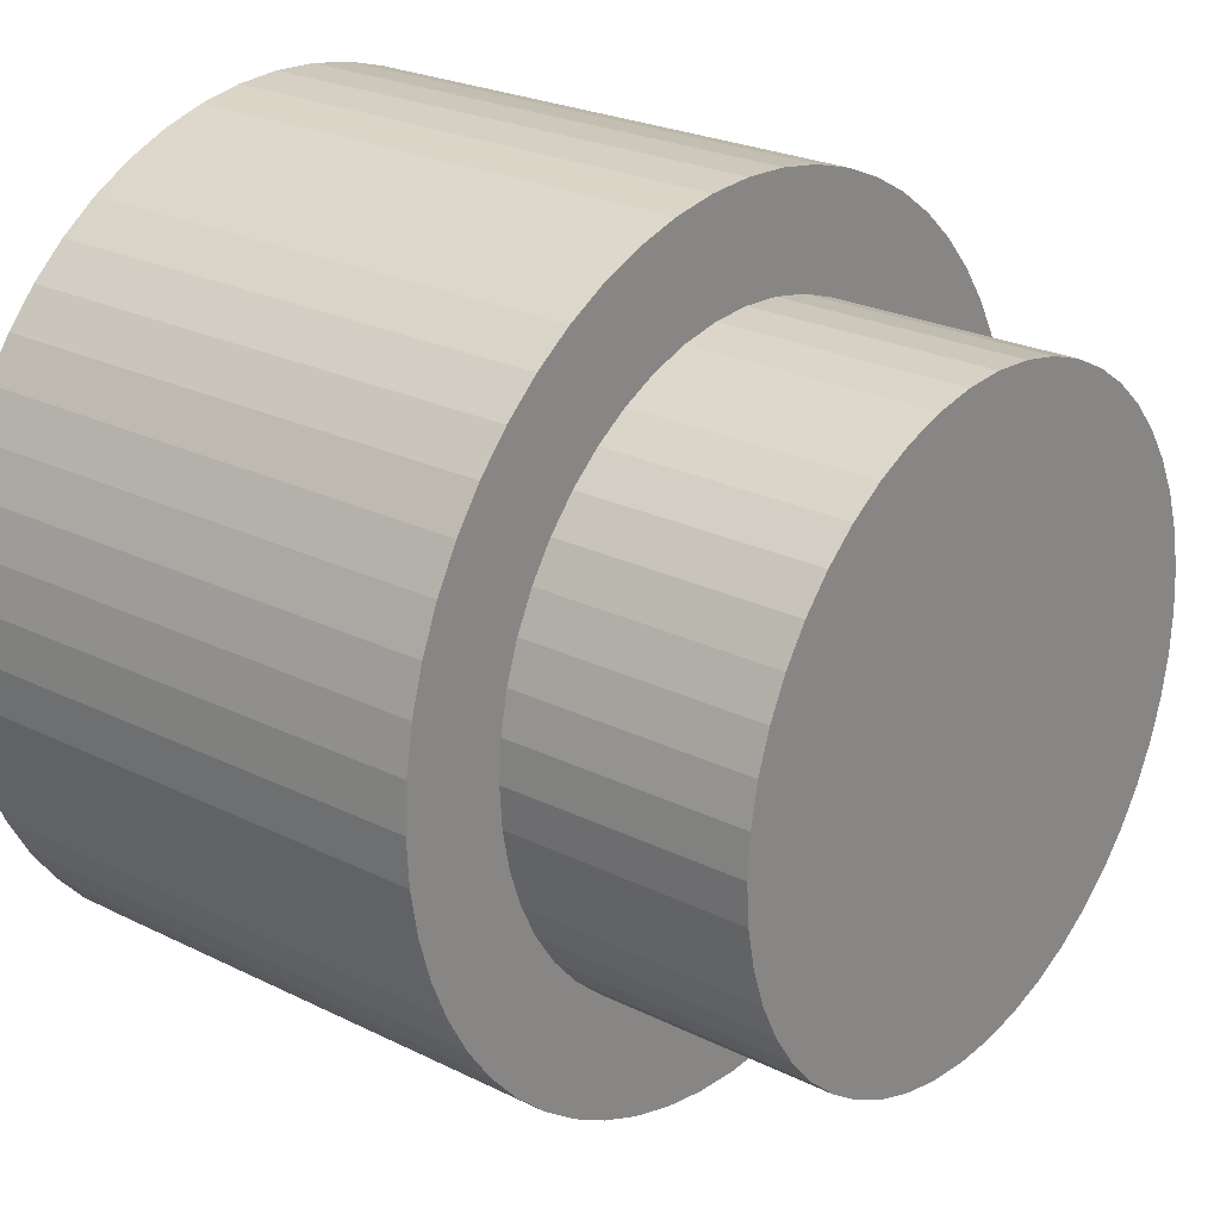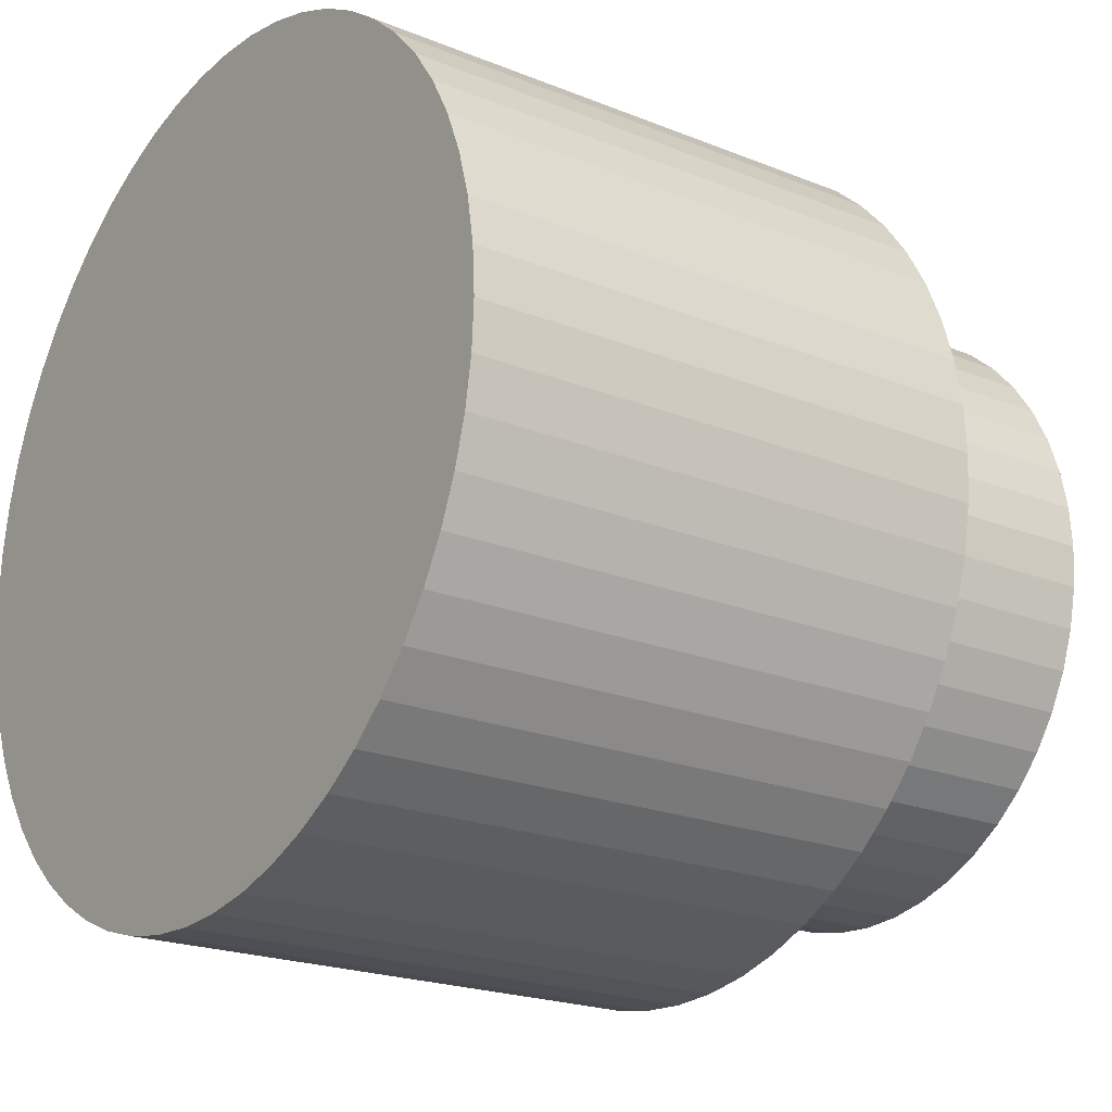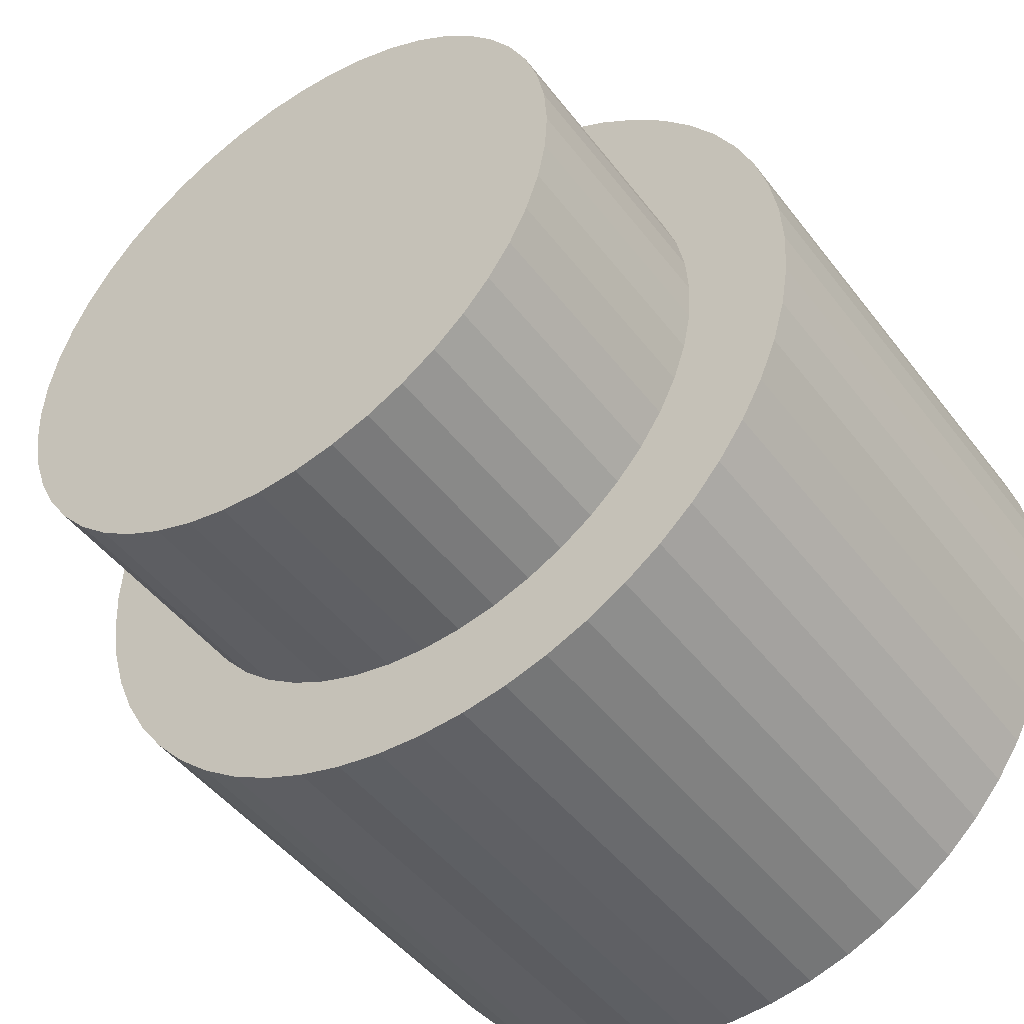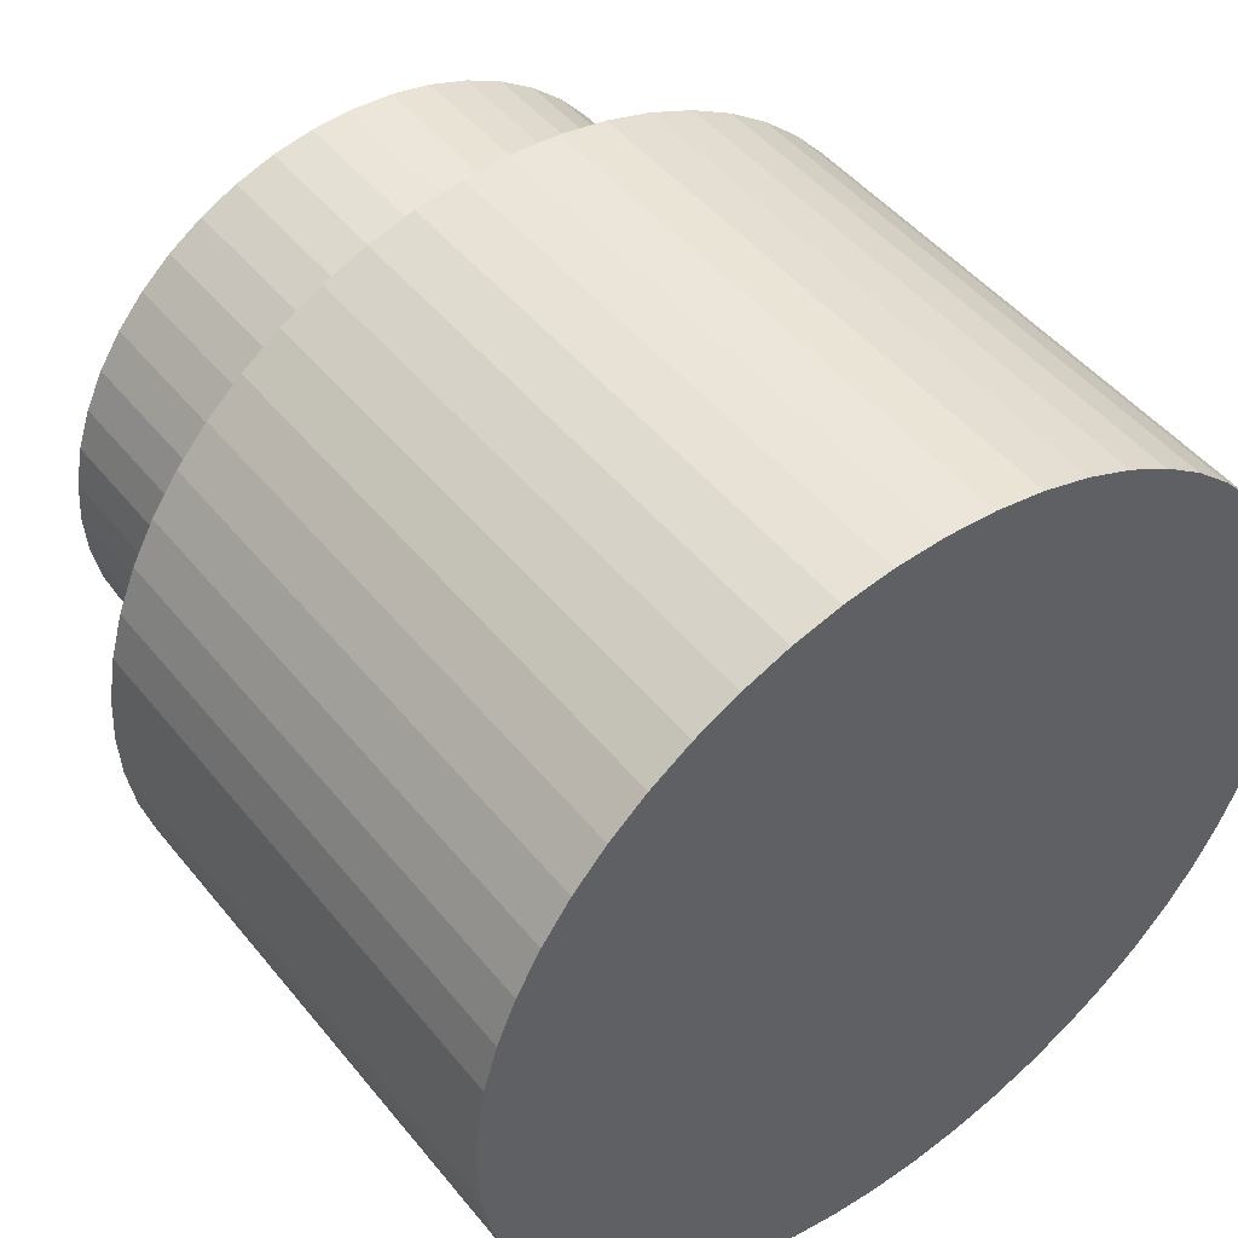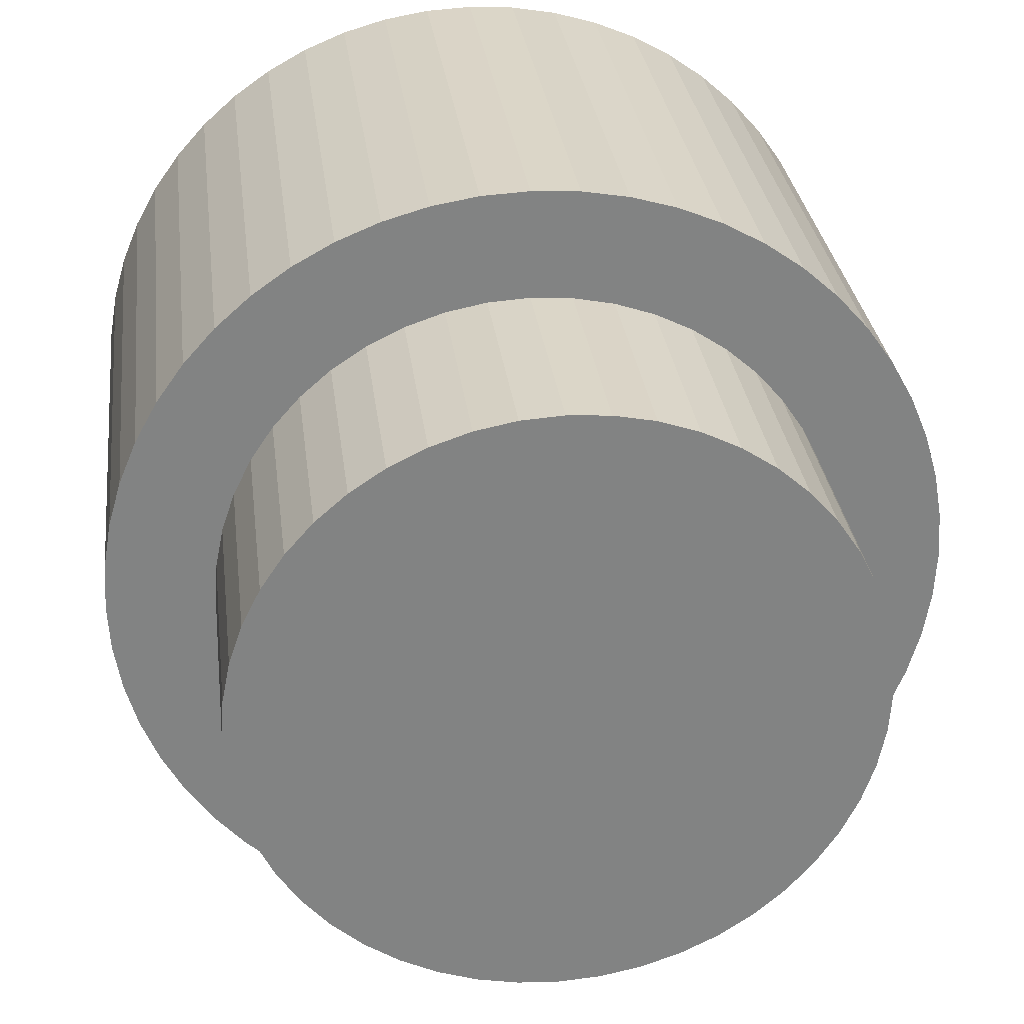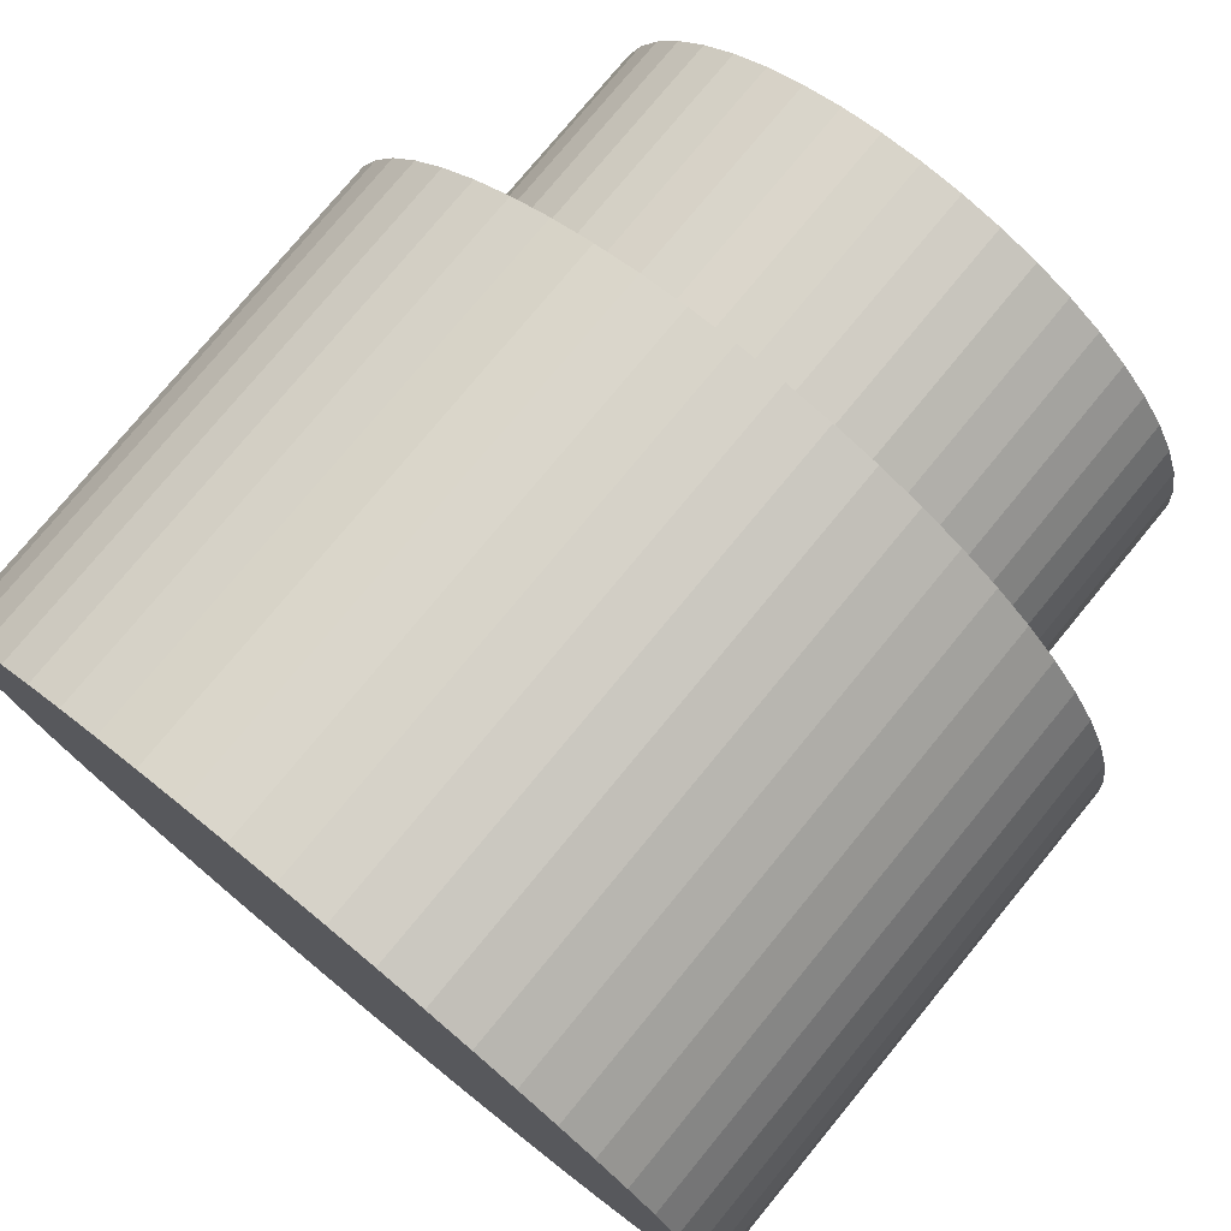
<metadata>
{"format":"obj","ext":"obj","renderer":"f3d","projection":"perspective","resolution":1024,"background":"white","views":[{"elev":24.4,"azim":-50.8,"up":"+Y"},{"elev":-20.9,"azim":-126.1,"up":"+Y"},{"elev":-47.0,"azim":35.3,"up":"+Y"},{"elev":47.3,"azim":143.3,"up":"+Y"},{"elev":29.5,"azim":-6.9,"up":"+Y"},{"elev":76.7,"azim":-140.6,"up":"+Y"}]}
</metadata>
<code>
o Whistle_mm
v 17.5 35 -32.1
v 19.46 34.89 -10.1
v 19.46 34.89 -32.1
v 21.39 34.56 -10.1
v 21.39 34.56 -32.1
v 23.28 34.02 -10.1
v 23.28 34.02 -32.1
v 25.09 33.27 -10.1
v 25.09 33.27 -32.1
v 26.81 32.32 -10.1
v 26.81 32.32 -32.1
v 28.41 31.18 -10.1
v 28.41 31.18 -32.1
v 29.87 29.87 -10.1
v 29.87 29.87 -32.1
v 31.18 28.41 -10.1
v 31.18 28.41 -32.1
v 32.32 26.81 -10.1
v 32.32 26.81 -32.1
v 33.27 25.09 -10.1
v 33.27 25.09 -32.1
v 34.02 23.28 -10.1
v 34.02 23.28 -32.1
v 34.56 21.39 -10.1
v 34.56 21.39 -32.1
v 34.89 19.46 -10.1
v 34.89 19.46 -32.1
v 35 17.5 -10.1
v 35 17.5 -32.1
v 34.89 15.54 -10.1
v 34.89 15.54 -32.1
v 34.56 13.61 -10.1
v 34.56 13.61 -32.1
v 34.02 11.72 -10.1
v 34.02 11.72 -32.1
v 33.27 9.907 -10.1
v 33.27 9.907 -32.1
v 32.32 8.189 -10.1
v 32.32 8.189 -32.1
v 31.18 6.589 -10.1
v 31.18 6.589 -32.1
v 29.87 5.126 -10.1
v 29.87 5.126 -32.1
v 28.41 3.818 -10.1
v 28.41 3.818 -32.1
v 26.81 2.682 -10.1
v 26.81 2.682 -32.1
v 25.09 1.733 -10.1
v 25.09 1.733 -32.1
v 23.28 0.982 -10.1
v 23.28 0.982 -32.1
v 21.39 0.4388 -10.1
v 21.39 0.4388 -32.1
v 19.46 0.11 -10.1
v 19.46 0.11 -32.1
v 17.5 6.184e-16 -10.1
v 17.5 1.966e-15 -32.1
v 15.54 0.11 -10.1
v 15.54 0.11 -32.1
v 13.61 0.4388 -10.1
v 13.61 0.4388 -32.1
v 11.72 0.982 -10.1
v 11.72 0.982 -32.1
v 9.907 1.733 -10.1
v 9.907 1.733 -32.1
v 8.189 2.682 -10.1
v 8.189 2.682 -32.1
v 6.589 3.818 -10.1
v 6.589 3.818 -32.1
v 5.126 5.126 -10.1
v 5.126 5.126 -32.1
v 3.818 6.589 -10.1
v 3.818 6.589 -32.1
v 2.682 8.189 -10.1
v 2.682 8.189 -32.1
v 1.733 9.907 -10.1
v 1.733 9.907 -32.1
v 0.982 11.72 -10.1
v 0.982 11.72 -32.1
v 0.4388 13.61 -10.1
v 0.4388 13.61 -32.1
v 0.11 15.54 -10.1
v 0.11 15.54 -32.1
v 0 17.5 -10.1
v 0 17.5 -32.1
v 0.11 19.46 -10.1
v 0.11 19.46 -32.1
v 0.4388 21.39 -10.1
v 0.4388 21.39 -32.1
v 0.982 23.28 -10.1
v 0.982 23.28 -32.1
v 1.733 25.09 -10.1
v 1.733 25.09 -32.1
v 2.682 26.81 -10.1
v 2.682 26.81 -32.1
v 3.818 28.41 -10.1
v 3.818 28.41 -32.1
v 5.126 29.87 -10.1
v 5.126 29.87 -32.1
v 6.589 31.18 -10.1
v 6.589 31.18 -32.1
v 8.189 32.32 -10.1
v 8.189 32.32 -32.1
v 9.907 33.27 -10.1
v 9.907 33.27 -32.1
v 11.72 34.02 -10.1
v 11.72 34.02 -32.1
v 13.61 34.56 -10.1
v 13.61 34.56 -32.1
v 15.54 34.89 -10.1
v 15.54 34.89 -32.1
v 17.5 35 -10.1
v 4.943 14.14 -10.1
v 5.49 12.53 -10.1
v 6.242 11 -10.1
v 7.186 9.586 -10.1
v 8.308 8.308 -10.1
v 9.586 7.186 -10.1
v 11 6.242 -10.1
v 12.53 5.49 -10.1
v 5.49 22.47 -10.1
v 4.943 20.86 -10.1
v 4.611 19.2 -10.1
v 4.5 17.5 -10.1
v 4.611 15.8 -10.1
v 12.53 29.51 -10.1
v 11 28.76 -10.1
v 9.586 27.81 -10.1
v 8.308 26.69 -10.1
v 7.186 25.41 -10.1
v 6.242 24 -10.1
v 24 28.76 -10.1
v 22.47 29.51 -10.1
v 20.86 30.06 -10.1
v 19.2 30.39 -10.1
v 17.5 30.5 -10.1
v 15.8 30.39 -10.1
v 14.14 30.06 -10.1
v 29.51 12.53 -10.1
v 30.06 14.14 -10.1
v 30.39 15.8 -10.1
v 30.5 17.5 -10.1
v 30.39 19.2 -10.1
v 30.06 20.86 -10.1
v 22.47 5.49 -10.1
v 24 6.242 -10.1
v 25.41 7.186 -10.1
v 26.69 8.308 -10.1
v 27.81 9.586 -10.1
v 28.76 11 -10.1
v 14.14 4.943 -10.1
v 15.8 4.611 -10.1
v 17.5 4.5 -10.1
v 19.2 4.611 -10.1
v 20.86 4.943 -10.1
v 29.51 22.47 -10.1
v 28.76 24 -10.1
v 27.81 25.41 -10.1
v 26.69 26.69 -10.1
v 25.41 27.81 -10.1
v 17.5 17.5 -32.1
v 19.2 30.39 1.861e-15
v 20.86 30.06 1.84e-15
v 22.47 29.51 1.807e-15
v 24 28.76 1.761e-15
v 25.41 27.81 1.703e-15
v 26.69 26.69 1.634e-15
v 27.81 25.41 1.556e-15
v 28.76 24 1.47e-15
v 29.51 22.47 1.376e-15
v 30.06 20.86 1.278e-15
v 30.39 19.2 1.175e-15
v 30.5 17.5 1.072e-15
v 30.39 15.8 9.677e-16
v 30.06 14.14 8.655e-16
v 29.51 12.53 7.669e-16
v 28.76 11 6.736e-16
v 27.81 9.586 5.87e-16
v 26.69 8.308 5.087e-16
v 25.41 7.186 4.4e-16
v 24 6.242 3.822e-16
v 22.47 5.49 3.361e-16
v 20.86 4.943 3.027e-16
v 19.2 4.611 2.824e-16
v 17.5 4.5 2.755e-16
v 15.8 4.611 2.824e-16
v 14.14 4.943 3.027e-16
v 12.53 5.49 3.361e-16
v 11 6.242 3.822e-16
v 9.586 7.186 4.4e-16
v 8.308 8.308 5.087e-16
v 7.186 9.586 5.87e-16
v 6.242 11 6.736e-16
v 5.49 12.53 7.669e-16
v 4.943 14.14 8.655e-16
v 4.611 15.8 9.677e-16
v 4.5 17.5 1.072e-15
v 4.611 19.2 1.175e-15
v 4.943 20.86 1.278e-15
v 5.49 22.47 1.376e-15
v 6.242 24 1.47e-15
v 7.186 25.41 1.556e-15
v 8.308 26.69 1.634e-15
v 9.586 27.81 1.703e-15
v 11 28.76 1.761e-15
v 12.53 29.51 1.807e-15
v 14.14 30.06 1.84e-15
v 15.8 30.39 1.861e-15
v 17.5 30.5 1.868e-15
v 17.5 17.5 1.072e-15
f 1 2 3
f 3 2 4
f 3 4 5
f 5 4 6
f 5 6 7
f 7 6 8
f 7 8 9
f 9 8 10
f 9 10 11
f 11 10 12
f 11 12 13
f 13 12 14
f 13 14 15
f 15 14 16
f 15 16 17
f 17 16 18
f 17 18 19
f 19 18 20
f 19 20 21
f 21 20 22
f 21 22 23
f 23 22 24
f 23 24 25
f 25 24 26
f 25 26 27
f 27 26 28
f 27 28 29
f 29 28 30
f 29 30 31
f 31 30 32
f 31 32 33
f 33 32 34
f 33 34 35
f 35 34 36
f 35 36 37
f 37 36 38
f 37 38 39
f 39 38 40
f 39 40 41
f 41 40 42
f 41 42 43
f 43 42 44
f 43 44 45
f 45 44 46
f 45 46 47
f 47 46 48
f 47 48 49
f 49 48 50
f 49 50 51
f 51 50 52
f 51 52 53
f 53 52 54
f 53 54 55
f 55 54 56
f 55 56 57
f 57 56 58
f 57 58 59
f 59 58 60
f 59 60 61
f 61 60 62
f 61 62 63
f 63 62 64
f 63 64 65
f 65 64 66
f 65 66 67
f 67 66 68
f 67 68 69
f 69 68 70
f 69 70 71
f 71 70 72
f 71 72 73
f 73 72 74
f 73 74 75
f 75 74 76
f 75 76 77
f 77 76 78
f 77 78 79
f 79 78 80
f 79 80 81
f 81 80 82
f 81 82 83
f 83 82 84
f 83 84 85
f 85 84 86
f 85 86 87
f 87 86 88
f 87 88 89
f 89 88 90
f 89 90 91
f 91 90 92
f 91 92 93
f 93 92 94
f 93 94 95
f 95 94 96
f 95 96 97
f 97 96 98
f 97 98 99
f 99 98 100
f 99 100 101
f 101 100 102
f 101 102 103
f 103 102 104
f 103 104 105
f 105 104 106
f 105 106 107
f 107 106 108
f 107 108 109
f 109 108 110
f 109 110 111
f 111 110 112
f 111 112 1
f 1 112 2
f 113 78 114
f 114 78 76
f 114 76 115
f 115 76 74
f 115 74 116
f 116 74 72
f 116 72 117
f 117 72 70
f 117 70 118
f 118 70 68
f 118 68 119
f 119 68 66
f 119 66 120
f 121 90 122
f 122 90 88
f 122 88 123
f 123 88 86
f 123 86 124
f 124 86 84
f 124 84 125
f 125 84 82
f 125 82 113
f 113 82 80
f 113 80 78
f 126 104 127
f 127 104 102
f 127 102 128
f 128 102 100
f 128 100 129
f 129 100 98
f 129 98 130
f 130 98 96
f 130 96 131
f 131 96 94
f 131 94 121
f 121 94 92
f 121 92 90
f 132 8 133
f 133 8 6
f 133 6 134
f 134 6 4
f 134 4 135
f 135 4 2
f 135 2 136
f 136 2 112
f 136 112 137
f 137 112 110
f 137 110 138
f 138 110 108
f 138 108 126
f 126 108 106
f 126 106 104
f 139 34 140
f 140 34 32
f 140 32 141
f 141 32 30
f 141 30 142
f 142 30 28
f 142 28 143
f 143 28 26
f 143 26 144
f 145 48 146
f 146 48 46
f 146 46 147
f 147 46 44
f 147 44 148
f 148 44 42
f 148 42 149
f 149 42 40
f 149 40 150
f 150 40 38
f 150 38 139
f 139 38 36
f 139 36 34
f 66 64 120
f 120 64 62
f 120 62 151
f 151 62 60
f 151 60 152
f 152 60 58
f 152 58 153
f 153 58 56
f 153 56 154
f 154 56 54
f 154 54 155
f 155 54 52
f 155 52 145
f 145 52 50
f 145 50 48
f 26 24 144
f 144 24 22
f 144 22 156
f 156 22 20
f 156 20 157
f 157 20 18
f 157 18 158
f 158 18 16
f 158 16 159
f 159 16 14
f 159 14 160
f 160 14 12
f 160 12 132
f 132 12 10
f 132 10 8
f 1 3 161
f 1 161 111
f 105 107 161
f 161 107 109
f 161 109 111
f 99 101 161
f 161 101 103
f 161 103 105
f 93 95 161
f 161 95 97
f 161 97 99
f 87 89 161
f 161 89 91
f 161 91 93
f 81 83 161
f 161 83 85
f 161 85 87
f 75 77 161
f 161 77 79
f 161 79 81
f 69 71 161
f 161 71 73
f 161 73 75
f 63 65 161
f 161 65 67
f 161 67 69
f 57 59 161
f 161 59 61
f 161 61 63
f 51 53 161
f 161 53 55
f 161 55 57
f 45 47 161
f 161 47 49
f 161 49 51
f 39 41 161
f 161 41 43
f 161 43 45
f 33 35 161
f 161 35 37
f 161 37 39
f 27 29 161
f 161 29 31
f 161 31 33
f 21 23 161
f 161 23 25
f 161 25 27
f 15 17 161
f 161 17 19
f 161 19 21
f 9 11 161
f 161 11 13
f 161 13 15
f 3 5 161
f 161 5 7
f 161 7 9
f 136 162 135
f 135 162 163
f 135 163 134
f 134 163 164
f 134 164 133
f 133 164 165
f 133 165 132
f 132 165 166
f 132 166 160
f 160 166 167
f 160 167 159
f 159 167 168
f 159 168 158
f 158 168 169
f 158 169 157
f 157 169 170
f 157 170 156
f 156 170 171
f 156 171 144
f 144 171 172
f 144 172 143
f 143 172 173
f 143 173 142
f 142 173 174
f 142 174 141
f 141 174 175
f 141 175 140
f 140 175 176
f 140 176 139
f 139 176 177
f 139 177 150
f 150 177 178
f 150 178 149
f 149 178 179
f 149 179 148
f 148 179 180
f 148 180 147
f 147 180 181
f 147 181 146
f 146 181 182
f 146 182 145
f 145 182 183
f 145 183 155
f 155 183 184
f 155 184 154
f 154 184 185
f 154 185 153
f 153 185 186
f 153 186 152
f 152 186 187
f 152 187 151
f 151 187 188
f 151 188 120
f 120 188 189
f 120 189 119
f 119 189 190
f 119 190 118
f 118 190 191
f 118 191 117
f 117 191 192
f 117 192 116
f 116 192 193
f 116 193 115
f 115 193 194
f 115 194 114
f 114 194 195
f 114 195 113
f 113 195 196
f 113 196 125
f 125 196 197
f 125 197 124
f 124 197 198
f 124 198 123
f 123 198 199
f 123 199 122
f 122 199 200
f 122 200 121
f 121 200 201
f 121 201 131
f 131 201 202
f 131 202 130
f 130 202 203
f 130 203 129
f 129 203 204
f 129 204 128
f 128 204 205
f 128 205 127
f 127 205 206
f 127 206 126
f 126 206 207
f 126 207 138
f 138 207 208
f 138 208 137
f 137 208 209
f 137 209 136
f 136 209 162
f 187 186 210
f 210 186 185
f 210 185 184
f 190 189 210
f 210 189 188
f 210 188 187
f 193 192 210
f 210 192 191
f 210 191 190
f 196 195 210
f 210 195 194
f 210 194 193
f 199 198 210
f 210 198 197
f 210 197 196
f 202 201 210
f 210 201 200
f 210 200 199
f 205 204 210
f 210 204 203
f 210 203 202
f 208 207 210
f 210 207 206
f 210 206 205
f 163 162 210
f 210 162 209
f 210 209 208
f 166 165 210
f 210 165 164
f 210 164 163
f 169 168 210
f 210 168 167
f 210 167 166
f 172 171 210
f 210 171 170
f 210 170 169
f 175 174 210
f 210 174 173
f 210 173 172
f 178 177 210
f 210 177 176
f 210 176 175
f 181 180 210
f 210 180 179
f 210 179 178
f 184 183 210
f 210 183 182
f 210 182 181

</code>
